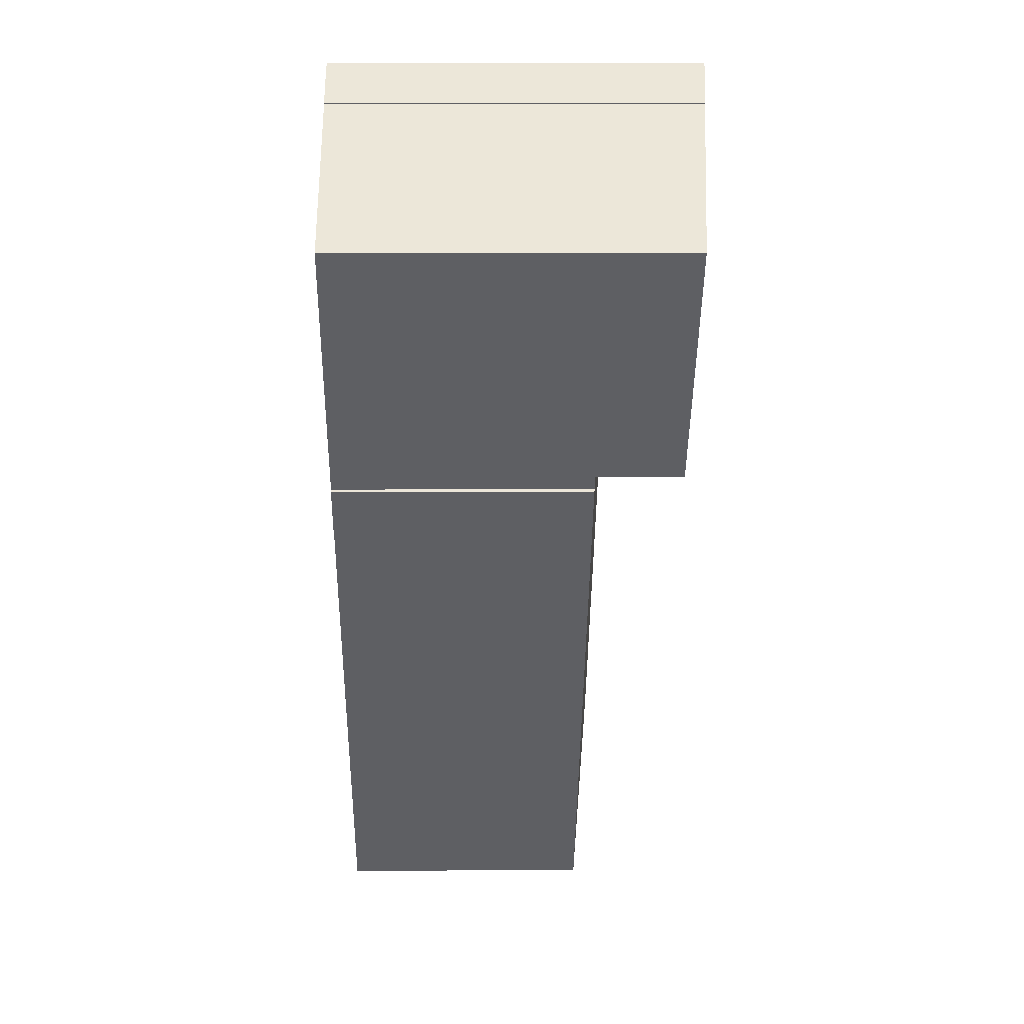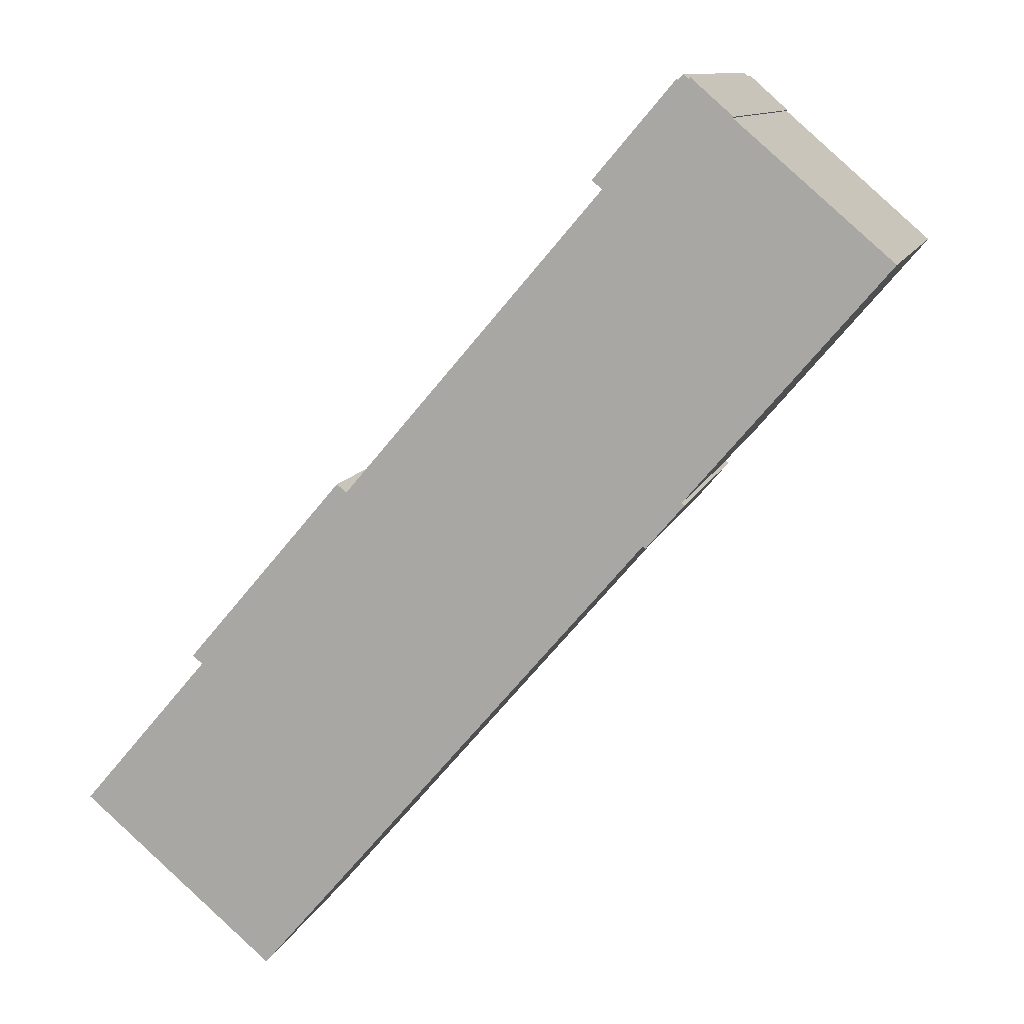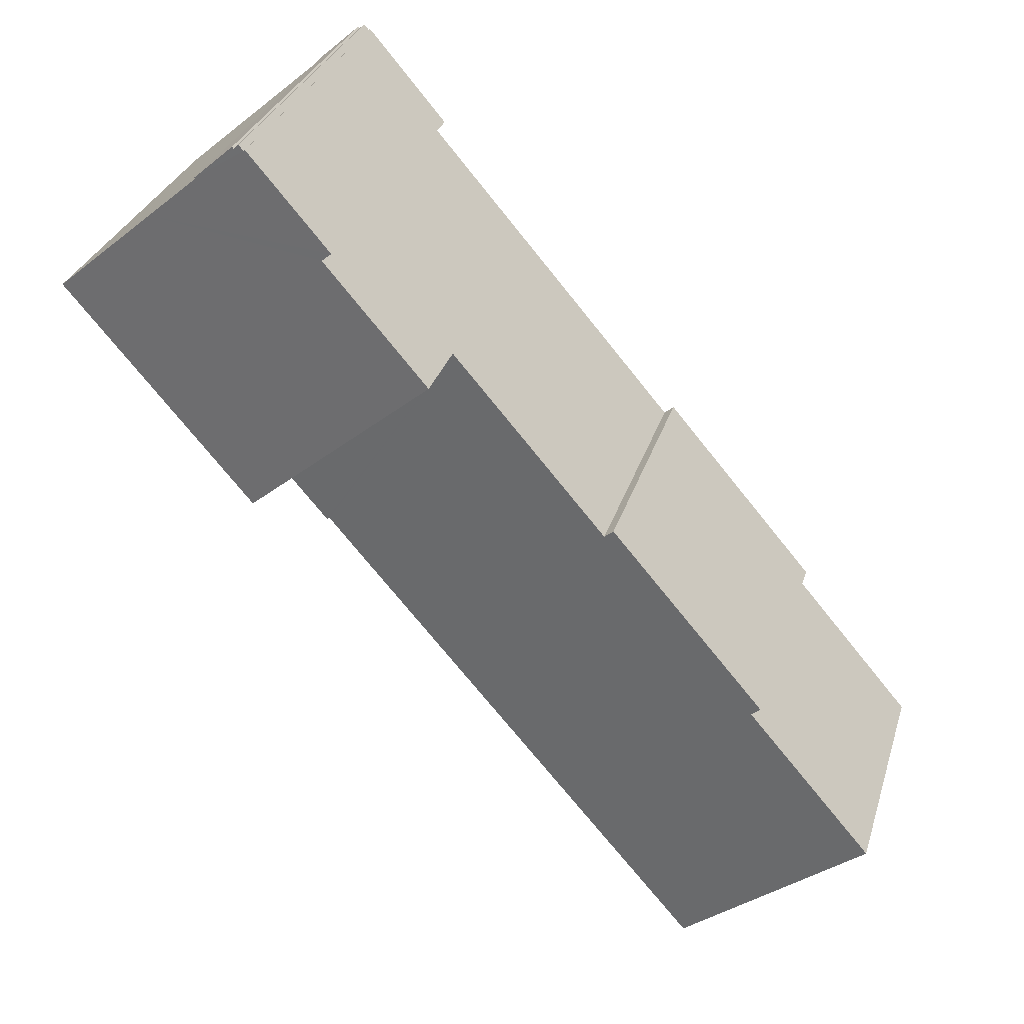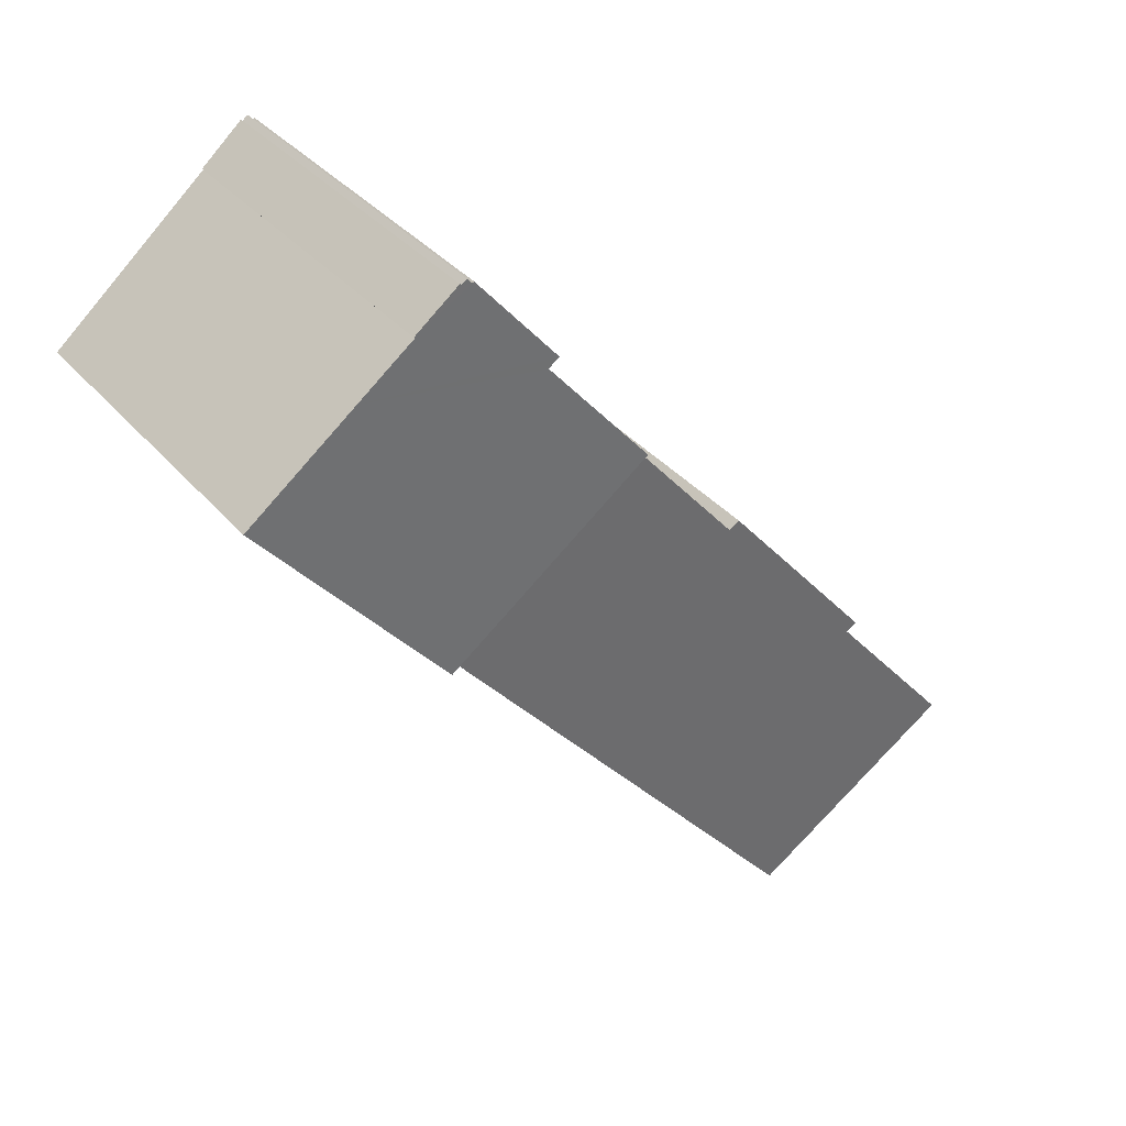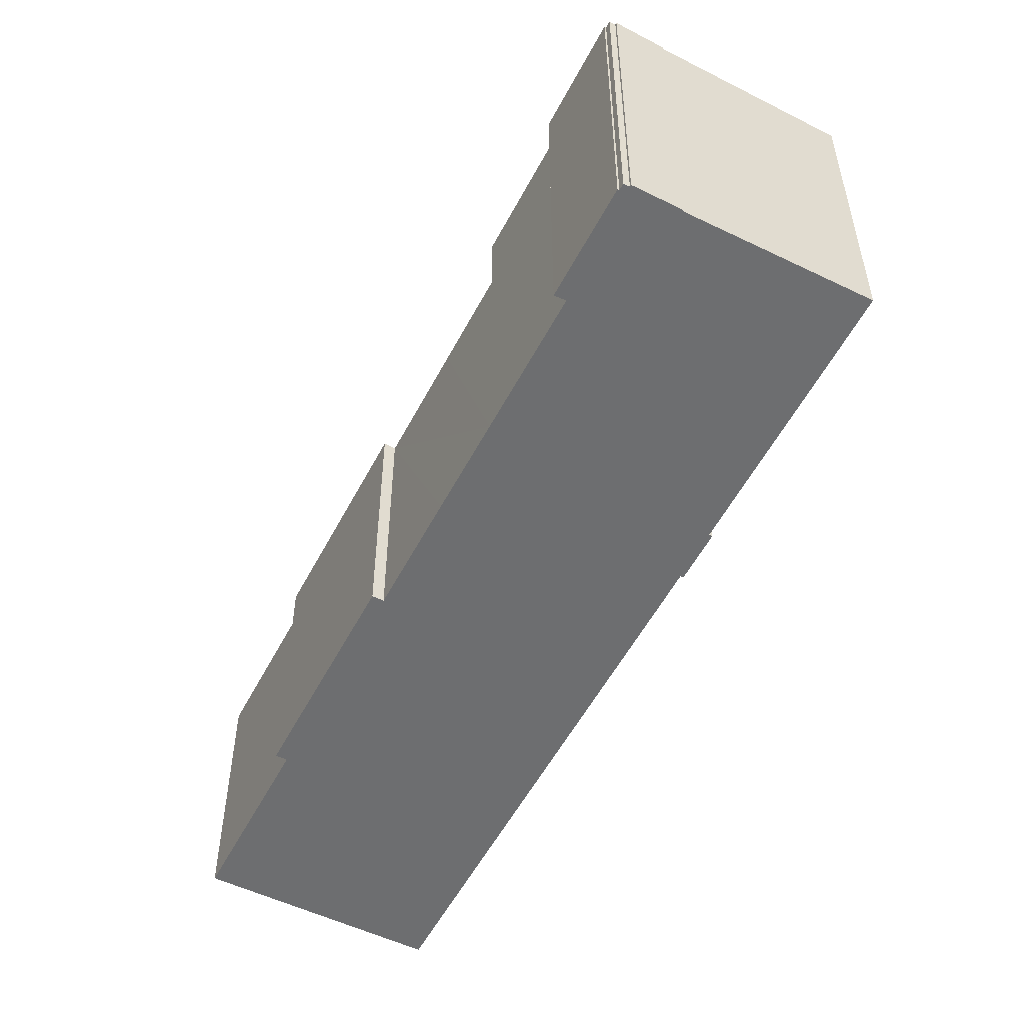
<metadata>
{"format":"obj","ext":"obj","renderer":"f3d","projection":"perspective","resolution":1024,"background":"white","views":[{"elev":7.9,"azim":89.0,"up":"+Z"},{"elev":10.8,"azim":14.7,"up":"+Z"},{"elev":30.2,"azim":-164.2,"up":"+Z"},{"elev":35.1,"azim":145.8,"up":"+Z"},{"elev":-54.2,"azim":13.3,"up":"+Y"}]}
</metadata>
<code>
v  16.05 12.82 18.82
v  23.68 12.27 13.62
v  23.05 12.27 12.89
v  24.34 12.27 14.4
v  29.78 12.27 20.79
v  19.75 12.82 23.16
v  26.08 12.57 23.97
v  19.38 12.85 23.45
v  24.2 12.72 25.58
v  22.33 12.85 26.81
v  22.28 12.85 26.86
v  24.23 12.72 25.61
v  22.5 12.85 27.02
v  22.69 12.84 26.86
v  22.74 12.84 26.92
v  22.5 -1.654e-15 27.02
v  22.69 -1.645e-15 26.86
v  22.74 -1.648e-15 26.92
v  24.23 -1.568e-15 25.61
v  24.2 -1.566e-15 25.58
v  29.78 -1.273e-15 20.79
v  26.08 -1.467e-15 23.97
v  22.28 -1.645e-15 26.86
v  22.33 -1.642e-15 26.81
v  16.05 -1.153e-15 18.82
v  19.75 -1.418e-15 23.16
v  19.38 -1.436e-15 23.45
v  23.68 -8.343e-16 13.62
v  23.05 -7.891e-16 12.89
v  24.34 -8.818e-16 14.4
v  7.211 10.04 9.161
v  4.692 9.998 5.504
v  4.344 10.04 5.801
v  6.991 9.172 -5.929
v  0 9.998 6.122e-16
v  20.4 9.17 9.763
v  10.42 9.998 12.22
v  10.07 10.04 12.51
v  12.9 9.998 15.14
v  13.54 9.998 15.88
v  16.05 9.998 18.82
v  21.29 9.17 10.82
v  21.39 9.159 10.73
v  22.65 9.171 12.42
v  23.05 9.171 12.89
v  22.75 9.159 12.34
v  13.54 -9.726e-16 15.88
v  10.42 -7.482e-16 12.22
v  12.9 -9.268e-16 15.14
v  0 0 0
v  4.692 -3.37e-16 5.504
v  4.344 -3.552e-16 5.801
v  10.07 -7.663e-16 12.51
v  7.211 -5.609e-16 9.161
v  22.65 -7.606e-16 12.42
v  22.75 -7.555e-16 12.34
v  21.39 -6.573e-16 10.73
v  21.29 -6.623e-16 10.82
v  6.991 3.63e-16 -5.929
v  20.4 -5.978e-16 9.763
g defaultobject
f 1 2 3
f 2 1 4
f 4 1 5
f 5 1 6
f 5 6 7
f 7 6 8
f 7 8 9
f 9 8 10
f 10 8 11
f 9 10 12
f 13 14 10
f 12 14 15
f 14 12 10
f 16 14 13
f 14 16 17
f 18 12 15
f 12 18 19
f 20 7 9
f 7 20 5
f 5 20 21
f 21 20 22
f 23 10 11
f 10 23 24
f 17 15 14
f 15 17 18
f 25 6 1
f 6 25 26
f 27 11 8
f 11 27 23
f 24 13 10
f 13 24 16
f 19 9 12
f 9 19 20
f 21 4 5
f 4 21 2
f 2 21 3
f 3 21 28
f 3 28 29
f 28 21 30
f 3 25 1
f 25 3 29
f 6 27 8
f 27 6 26
f 18 17 19
f 16 24 17
f 28 25 29
f 25 28 30
f 25 30 21
f 25 21 26
f 26 21 22
f 26 22 27
f 27 22 20
f 27 20 24
f 27 24 23
f 24 20 19
f 24 19 17
f 31 32 33
f 32 34 35
f 34 32 36
f 36 32 31
f 36 31 37
f 37 31 38
f 36 37 39
f 36 39 40
f 36 40 41
f 36 41 42
f 42 41 43
f 43 41 44
f 44 41 45
f 46 43 44
f 40 25 41
f 25 40 39
f 25 39 37
f 25 37 47
f 47 37 48
f 47 48 49
f 50 32 35
f 32 50 51
f 52 31 33
f 31 52 38
f 38 52 53
f 53 52 54
f 25 45 41
f 45 25 29
f 55 46 44
f 46 55 56
f 53 37 38
f 37 53 48
f 29 44 45
f 44 29 55
f 56 43 46
f 43 56 57
f 58 36 42
f 36 58 34
f 34 58 59
f 59 58 60
f 43 58 42
f 58 43 57
f 34 50 35
f 50 34 59
f 32 52 33
f 52 32 51
f 56 55 57
f 59 51 50
f 51 59 60
f 51 60 54
f 54 60 48
f 54 48 53
f 48 60 49
f 49 60 47
f 47 60 25
f 25 60 55
f 25 55 29
f 55 60 58
f 55 58 57
f 54 52 51

</code>
